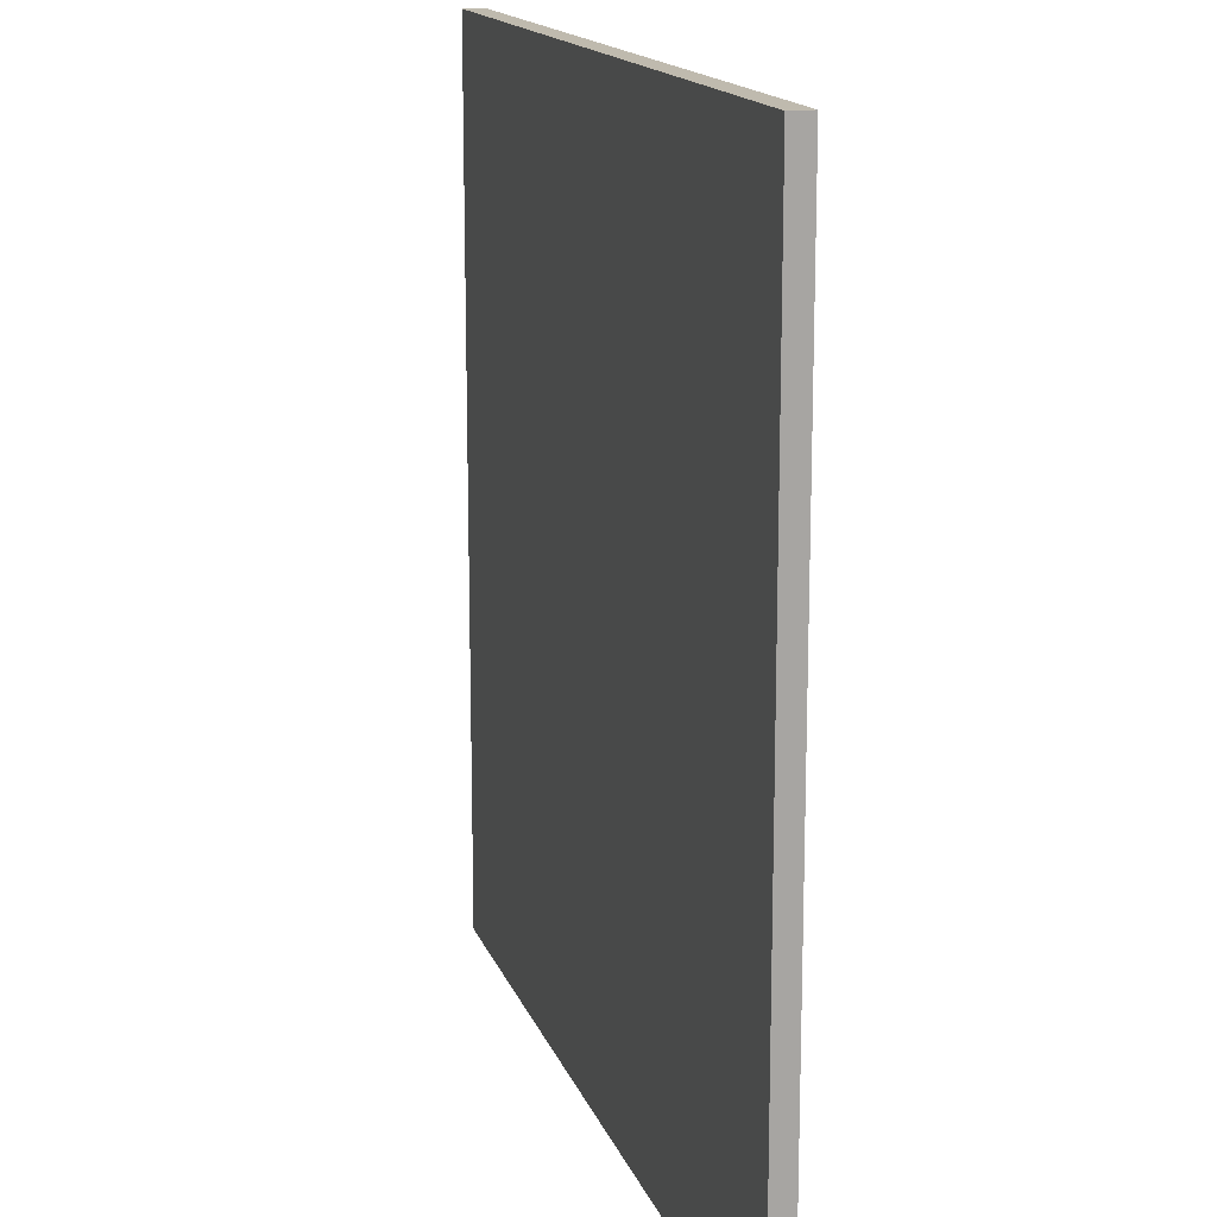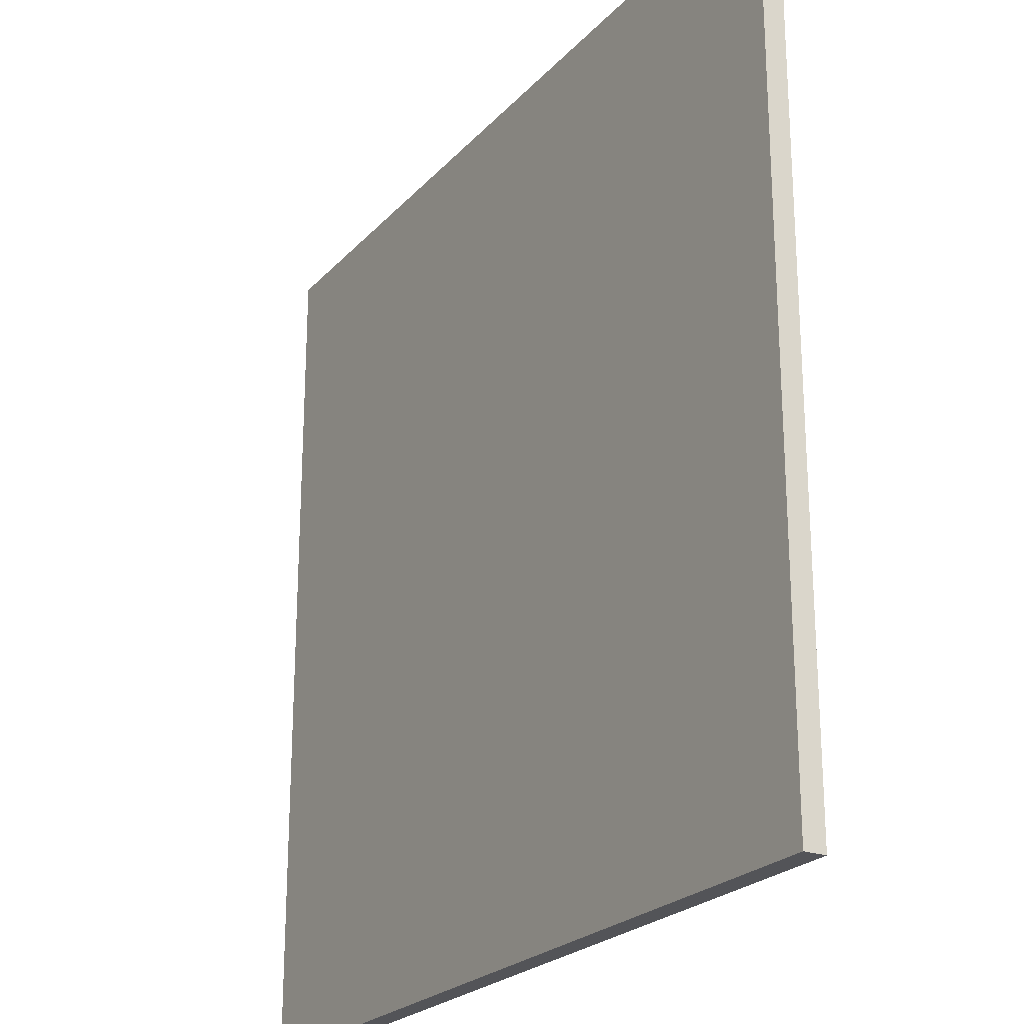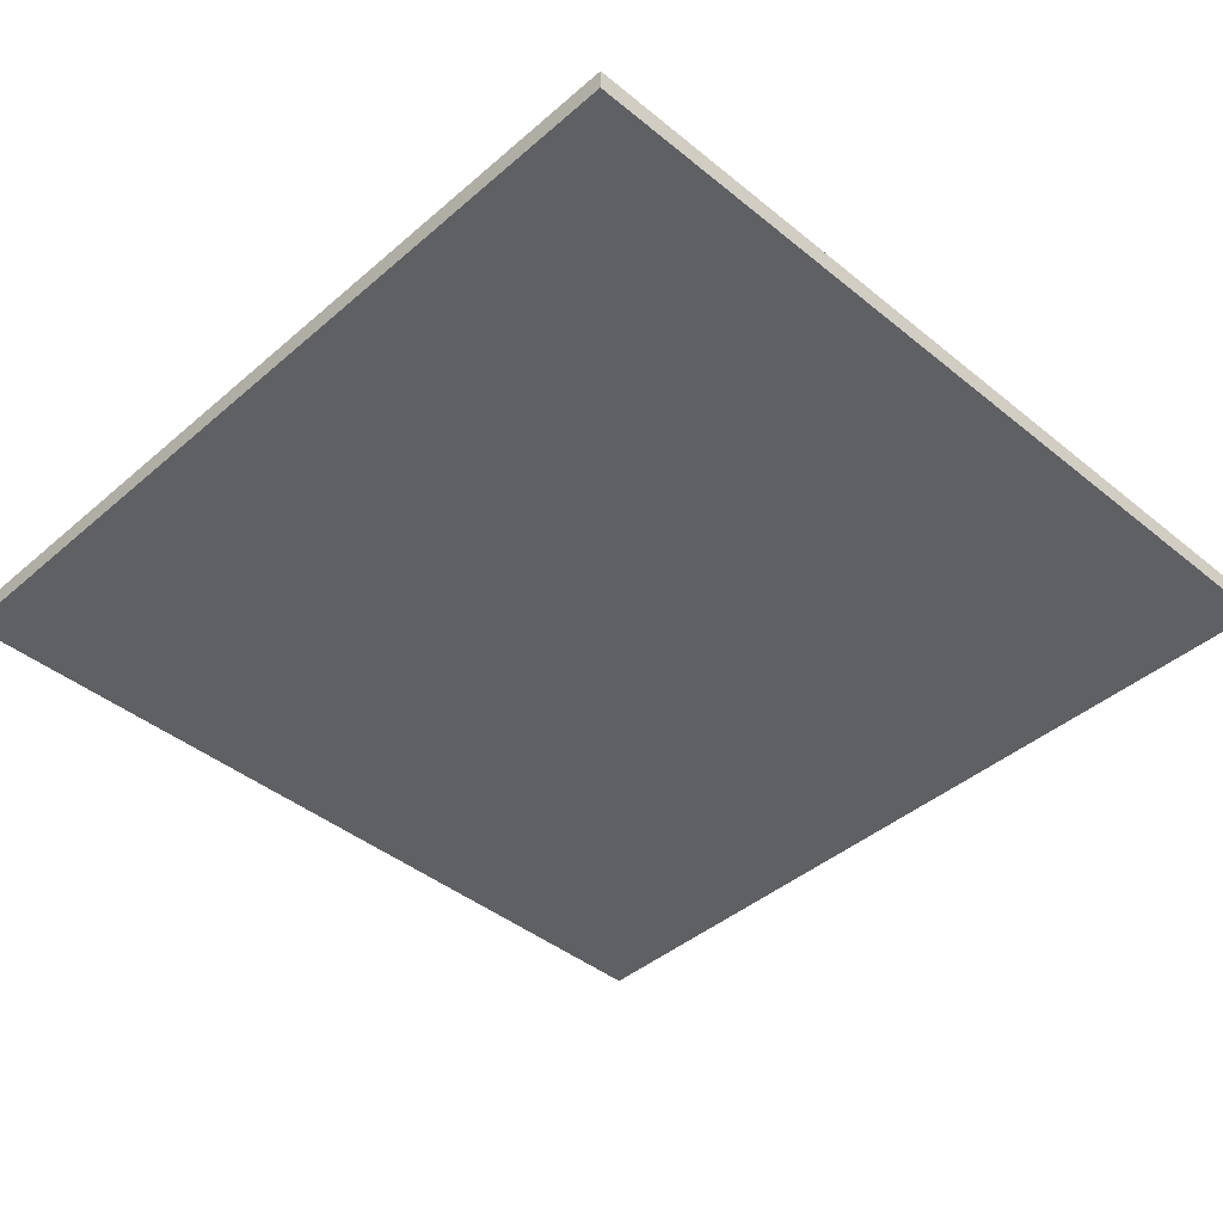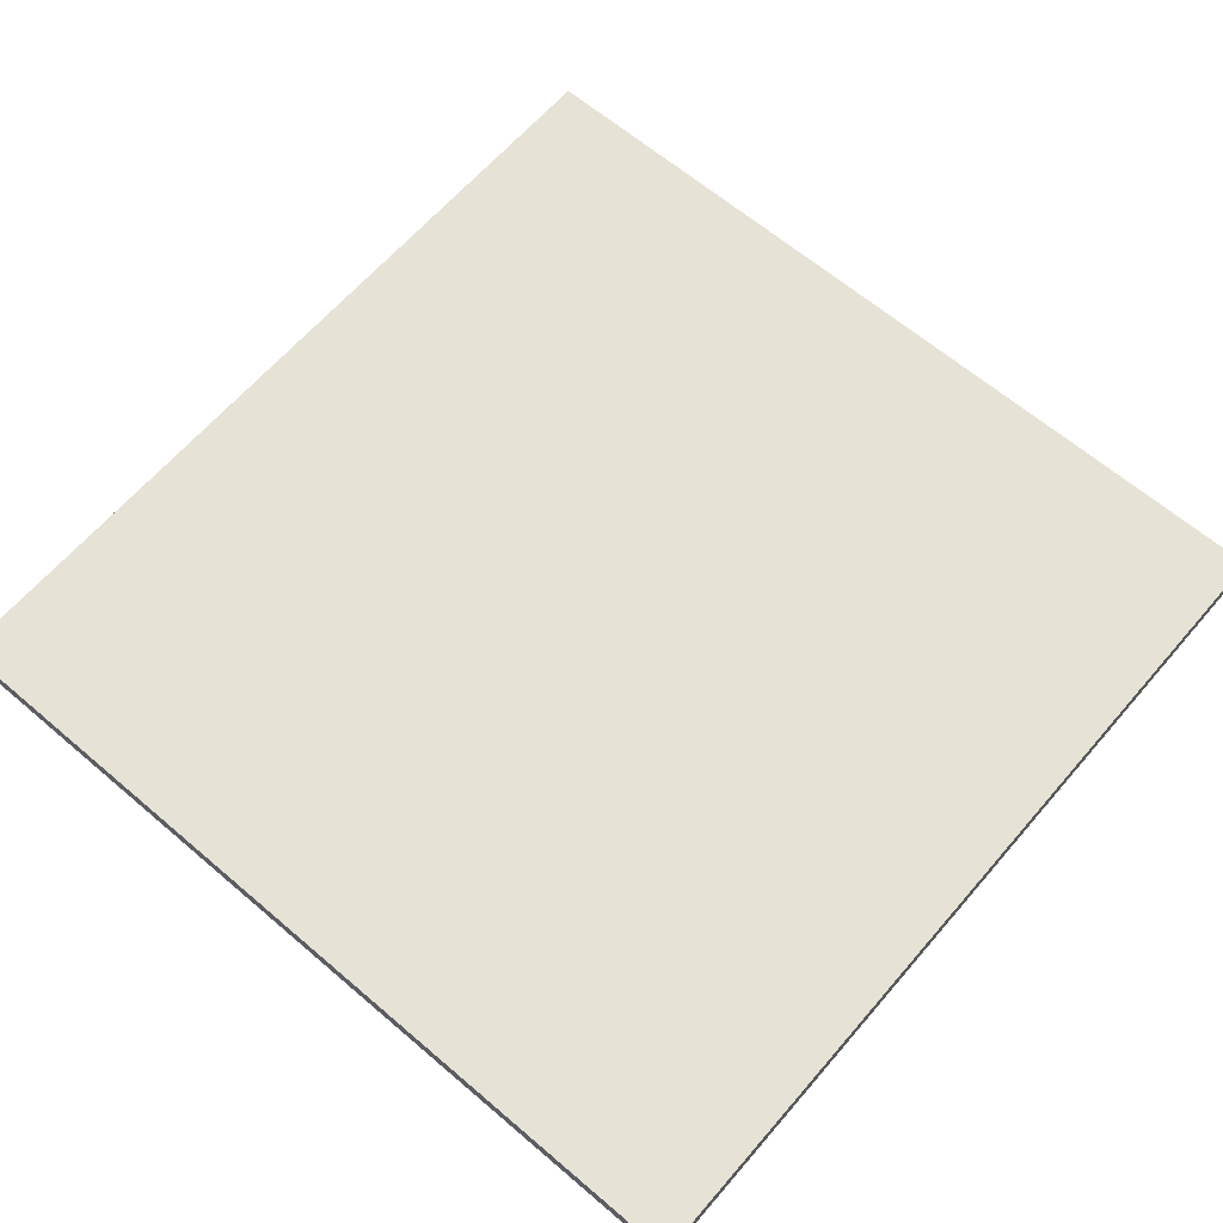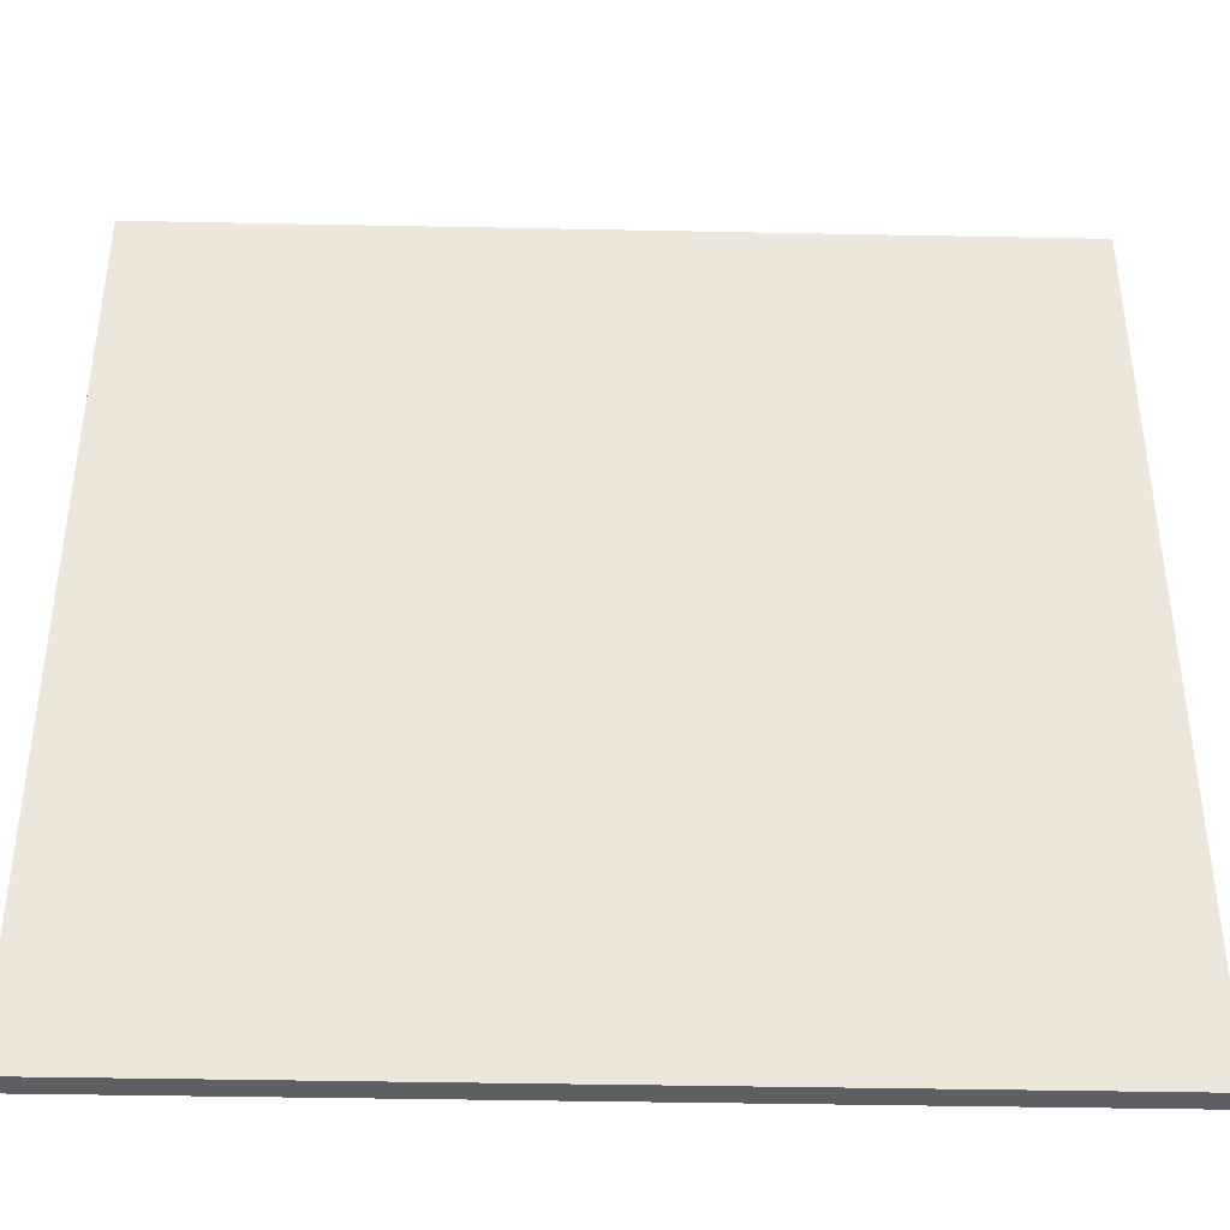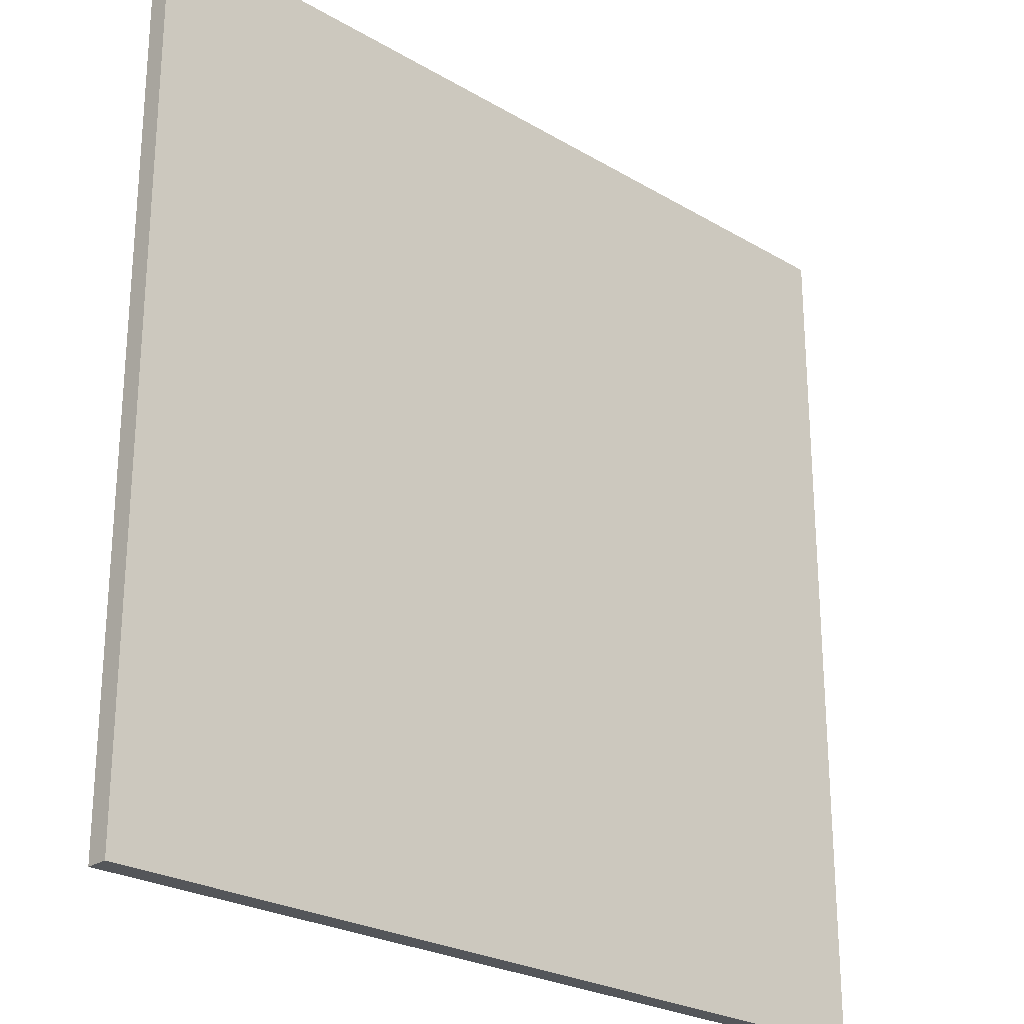
<metadata>
{"format":"obj","ext":"obj","renderer":"f3d","projection":"perspective","resolution":1024,"background":"white","views":[{"elev":15.5,"azim":74.1,"up":"+Z"},{"elev":-23.4,"azim":-120.8,"up":"+Z"},{"elev":-42.4,"azim":45.8,"up":"+Y"},{"elev":64.0,"azim":130.7,"up":"+Y"},{"elev":-40.9,"azim":-1.4,"up":"+Z"},{"elev":-25.1,"azim":-43.6,"up":"+Z"}]}
</metadata>
<code>
g Road2
v -20 0 20
v -20 0 -20
v -20 1 20
v -20 1 -20
v 20 0 20
v 20 0 19
v 20 0 1
v 20 0 -1
v 20 0 -19
v 20 0 -20
v 20 1 20
v 20 1 19
v 20 1 1
v 20 1 -1
v 20 1 -19
v 20 1 -20
v -20 0 20
v -20 1 20
v -19 0 20
v -19 1 20
v -1 0 20
v -1 1 20
v 1 0 20
v 1 1 20
v 19 0 20
v 19 1 20
v 20 0 20
v 20 1 20
v -20 0 -20
v -20 1 -20
v 20 0 -20
v 20 1 -20
v -20 0 20
v -19 0 20
v -1 0 20
v 1 0 20
v 19 0 20
v 20 0 20
v 19 0 19
v 20 0 19
v 1 0 1
v 20 0 1
v -1 0 -1
v 20 0 -1
v -19 0 -19
v 20 0 -19
v -20 0 -20
v 20 0 -20
v -20 1 20
v -19 1 20
v -1 1 20
v 1 1 20
v 19 1 20
v 20 1 20
v 19 1 19
v 20 1 19
v 1 1 1
v 20 1 1
v -1 1 -1
v 20 1 -1
v -19 1 -19
v 20 1 -19
v -20 1 -20
v 20 1 -20
f 3 2 1
f 4 2 3
f 5 6 11
f 6 7 12
f 11 6 12
f 7 8 13
f 12 7 13
f 8 9 14
f 13 8 14
f 9 10 15
f 14 9 15
f 15 10 16
f 19 18 17
f 20 18 19
f 21 20 19
f 22 20 21
f 23 22 21
f 24 22 23
f 25 24 23
f 26 24 25
f 27 26 25
f 28 26 27
f 29 30 31
f 31 30 32
f 39 37 36
f 39 38 37
f 40 38 39
f 41 36 35
f 41 39 36
f 41 40 39
f 42 40 41
f 43 35 34
f 43 41 35
f 43 42 41
f 44 42 43
f 45 34 33
f 45 43 34
f 45 44 43
f 46 44 45
f 47 45 33
f 47 46 45
f 48 46 47
f 52 53 55
f 53 54 55
f 55 54 56
f 51 52 57
f 52 55 57
f 55 56 57
f 57 56 58
f 50 51 59
f 51 57 59
f 57 58 59
f 59 58 60
f 49 50 61
f 50 59 61
f 59 60 61
f 61 60 62
f 49 61 63
f 61 62 63
f 63 62 64

</code>
